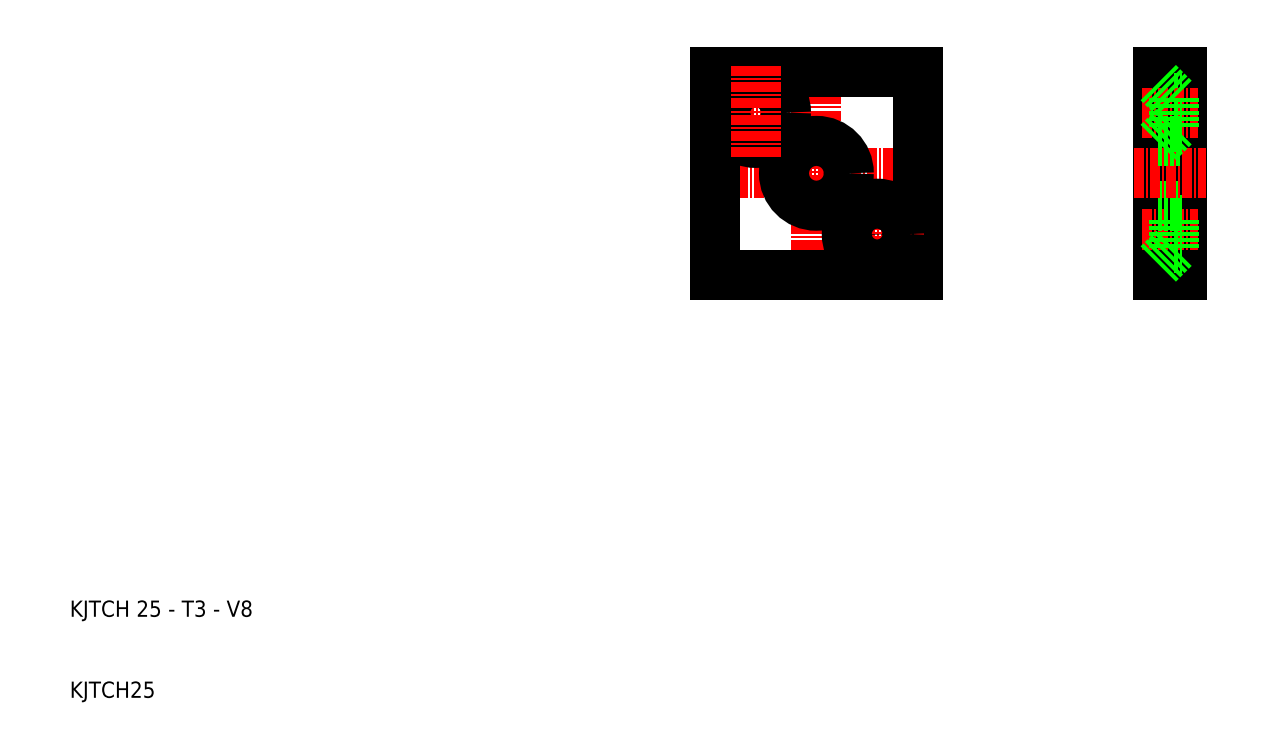
<metadata>
{"format":"dxf","ext":"dxf","renderer":"ezdxf+matplotlib","layout":"modelspace","background":"white","min_lineweight":24,"dpi":150}
</metadata>
<code>
0
SECTION
2
ENTITIES
0
TEXT
8
0
10
10
20
20
30
0
40
2
1
KJTCH 25 - T3 - V8
0
TEXT
8
0
10
10
20
10
30
0
40
2
1
KJTCH25
0
LINE
8
CENTER
10
117.7
20
74.74
30
0
11
86.65
21
74.74
31
0
0
LINE
8
0
10
114.7
20
62.24
30
0
11
102.2
21
62.24
31
0
0
LINE
8
0
10
114.7
20
87.24
30
0
11
102.2
21
87.24
31
0
0
LINE
8
0
10
89.65
20
74.74
30
0
11
89.65
21
62.24
31
0
0
LINE
8
CENTER
10
102.2
20
59.24
30
0
11
102.2
21
90.24
31
0
0
LINE
8
0
10
89.65
20
62.24
30
0
11
102.2
21
62.24
31
0
0
LINE
8
0
10
89.65
20
87.24
30
0
11
102.2
21
87.24
31
0
0
LINE
8
0
10
89.65
20
74.74
30
0
11
89.65
21
87.24
31
0
0
LINE
8
0
10
146.3
20
68.99
30
0
11
144.3
21
70.99
31
0
0
LINE
8
0
10
147.3
20
62.24
30
0
11
147.3
21
87.24
31
0
0
LINE
8
0
10
144.3
20
87.24
30
0
11
144.3
21
62.24
31
0
0
LINE
8
0
10
114.7
20
74.74
30
0
11
114.7
21
62.24
31
0
0
LINE
8
CENTER
10
142.3
20
67.24
30
0
11
149.3
21
67.24
31
0
0
LINE
8
0
10
144.3
20
62.24
30
0
11
147.3
21
62.24
31
0
0
LINE
8
0
10
146.3
20
65.49
30
0
11
147.3
21
65.49
31
0
0
LINE
8
0
10
146.3
20
68.99
30
0
11
147.3
21
68.99
31
0
0
LINE
8
0
10
144.3
20
70.74
30
0
11
147.3
21
70.74
31
0
0
LINE
8
0
10
146.3
20
65.49
30
0
11
146.3
21
68.99
31
0
0
LINE
8
0
10
146.3
20
65.49
30
0
11
144.3
21
63.49
31
0
0
LINE
8
0
10
114.7
20
74.74
30
0
11
114.7
21
87.24
31
0
0
LINE
8
0
10
147.3
20
87.24
30
0
11
144.3
21
87.24
31
0
0
LINE
8
0
10
146.3
20
83.99
30
0
11
147.3
21
83.99
31
0
0
LINE
8
CENTER
10
142.3
20
82.24
30
0
11
149.3
21
82.24
31
0
0
LINE
8
CENTER
10
141.3
20
74.74
30
0
11
150.3
21
74.74
31
0
0
LINE
8
0
10
146.3
20
80.49
30
0
11
147.3
21
80.49
31
0
0
LINE
8
0
10
144.3
20
78.74
30
0
11
147.3
21
78.74
31
0
0
LINE
8
0
10
146.3
20
80.49
30
0
11
146.3
21
83.99
31
0
0
LINE
8
0
10
146.3
20
80.49
30
0
11
144.3
21
78.49
31
0
0
LINE
8
0
10
146.3
20
83.99
30
0
11
144.3
21
85.99
31
0
0
CIRCLE
8
0
10
102.2
20
74.74
30
0
40
4
0
LINE
8
CENTER
10
100.4
20
82.24
30
0
11
88.9
21
82.24
31
0
0
CIRCLE
8
0
10
94.65
20
82.24
30
0
40
3.75
0
CIRCLE
8
0
10
94.65
20
82.24
30
0
40
1.75
0
LINE
8
CENTER
10
94.65
20
87.99
30
0
11
94.65
21
76.49
31
0
0
LINE
8
CENTER
10
115.4
20
67.24
30
0
11
103.9
21
67.24
31
0
0
CIRCLE
8
0
10
109.7
20
67.24
30
0
40
1.75
0
LINE
8
CENTER
10
109.7
20
72.99
30
0
11
109.7
21
61.49
31
0
0
CIRCLE
8
0
10
109.7
20
67.24
30
0
40
3.75
0
ENDSEC
0
EOF

</code>
